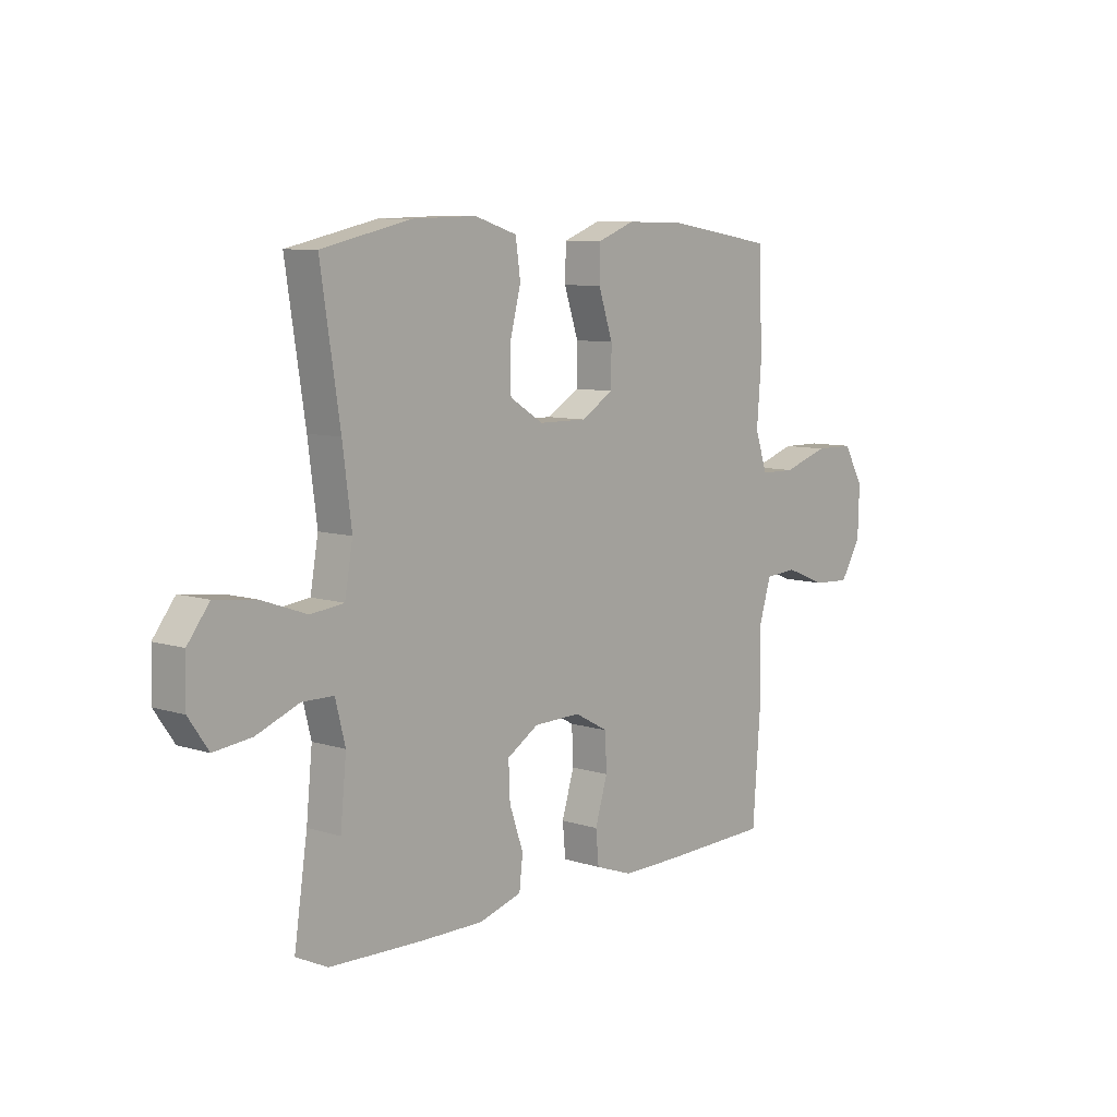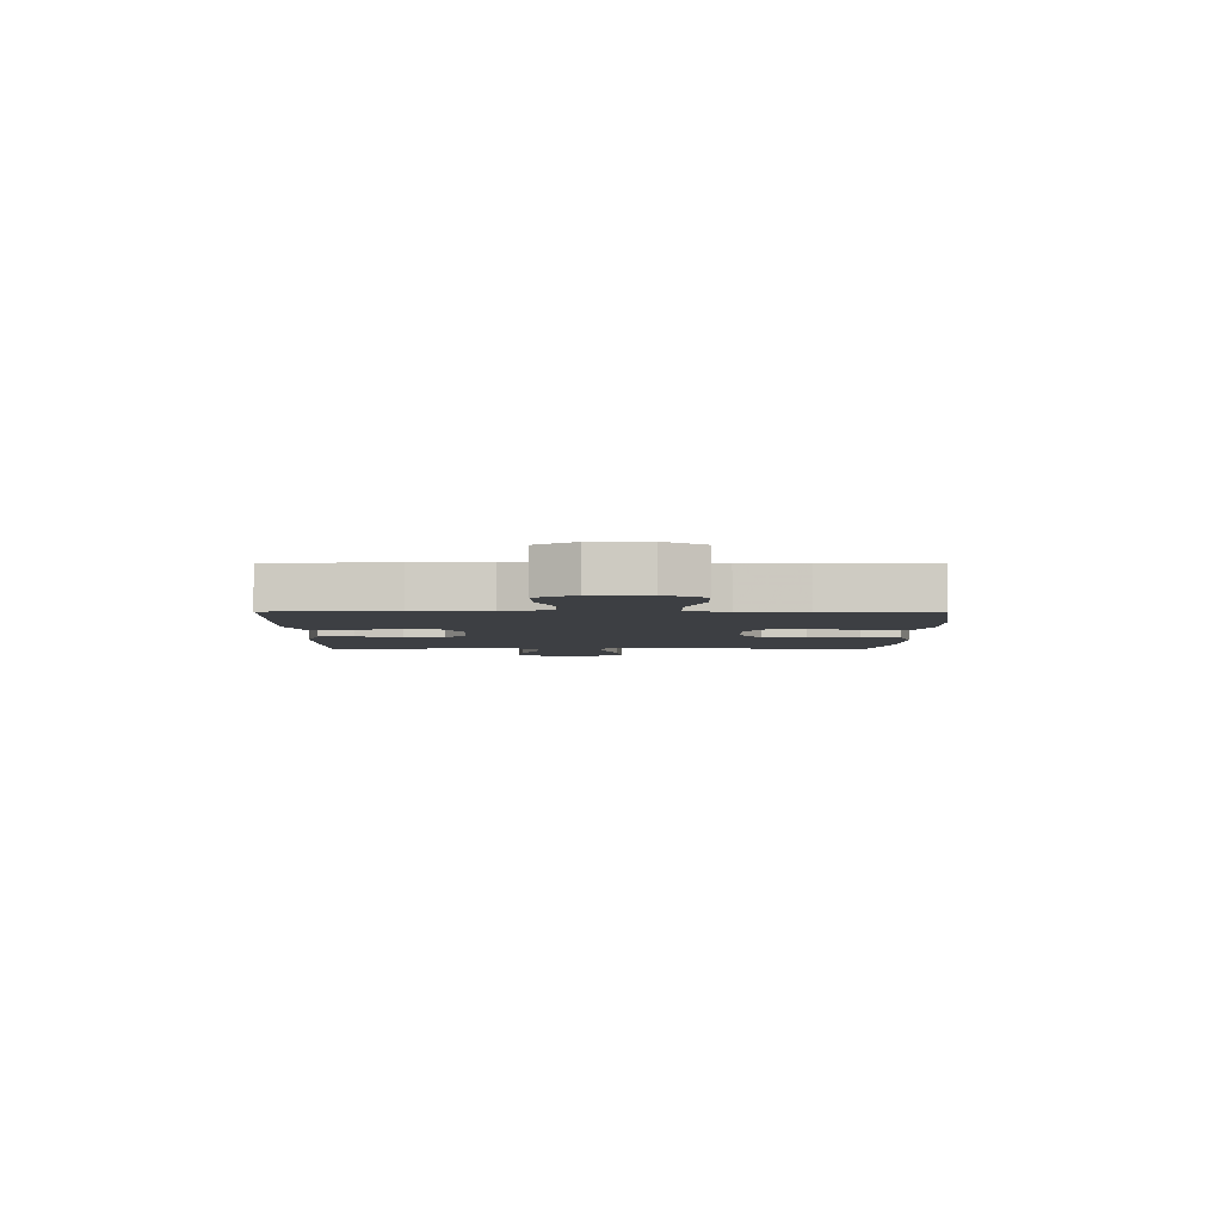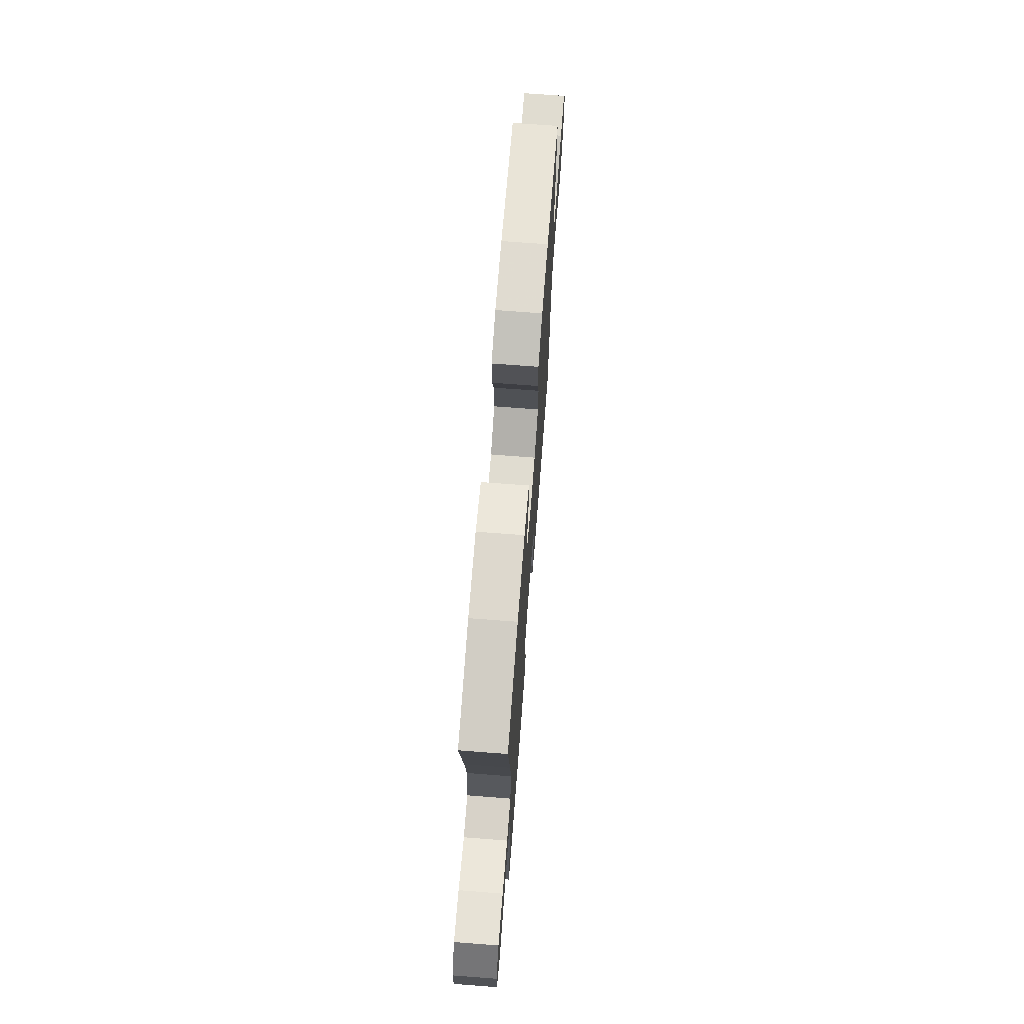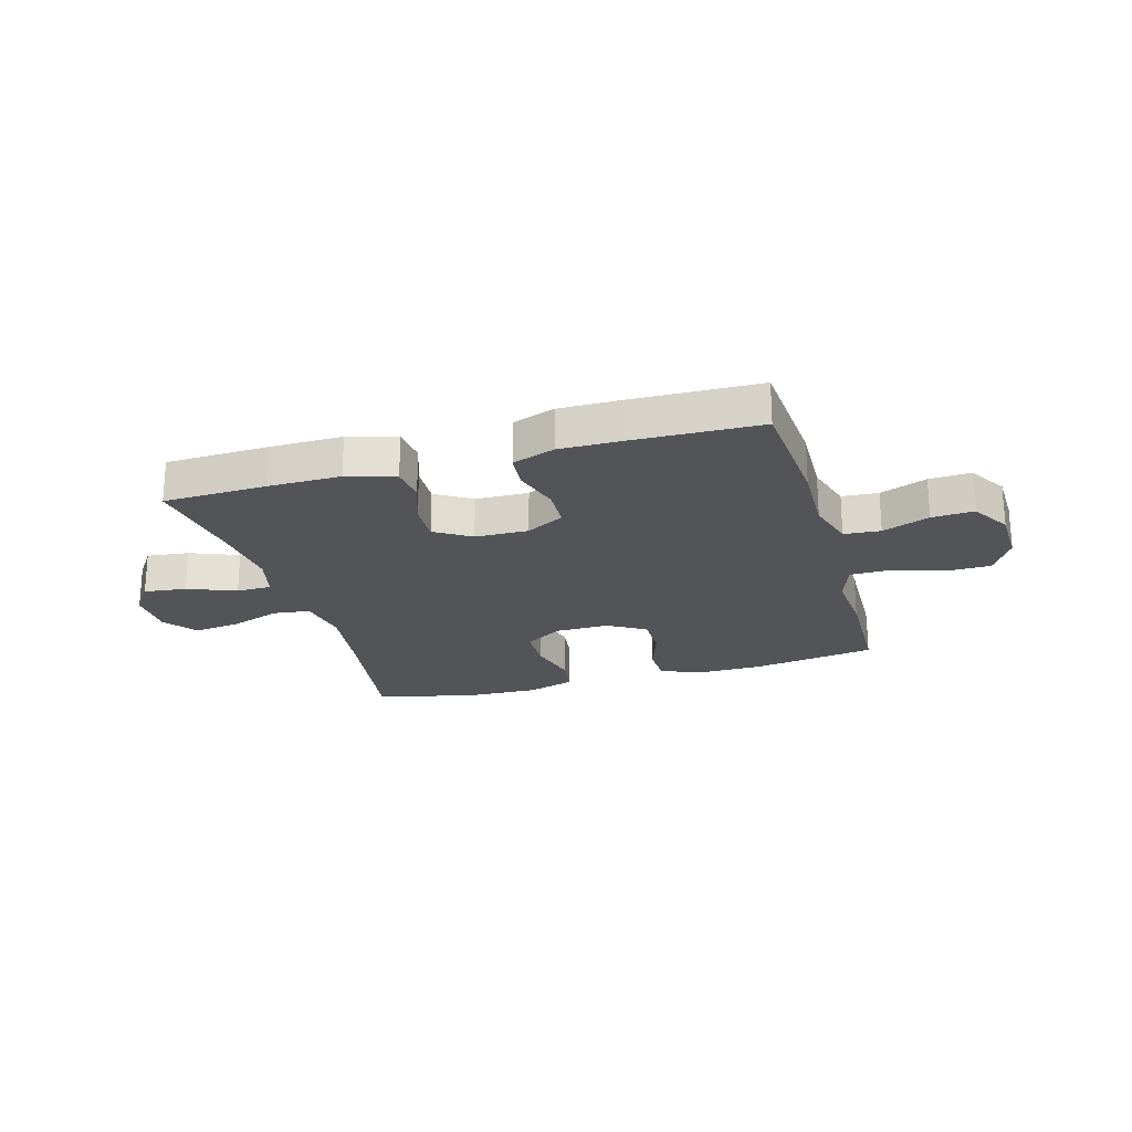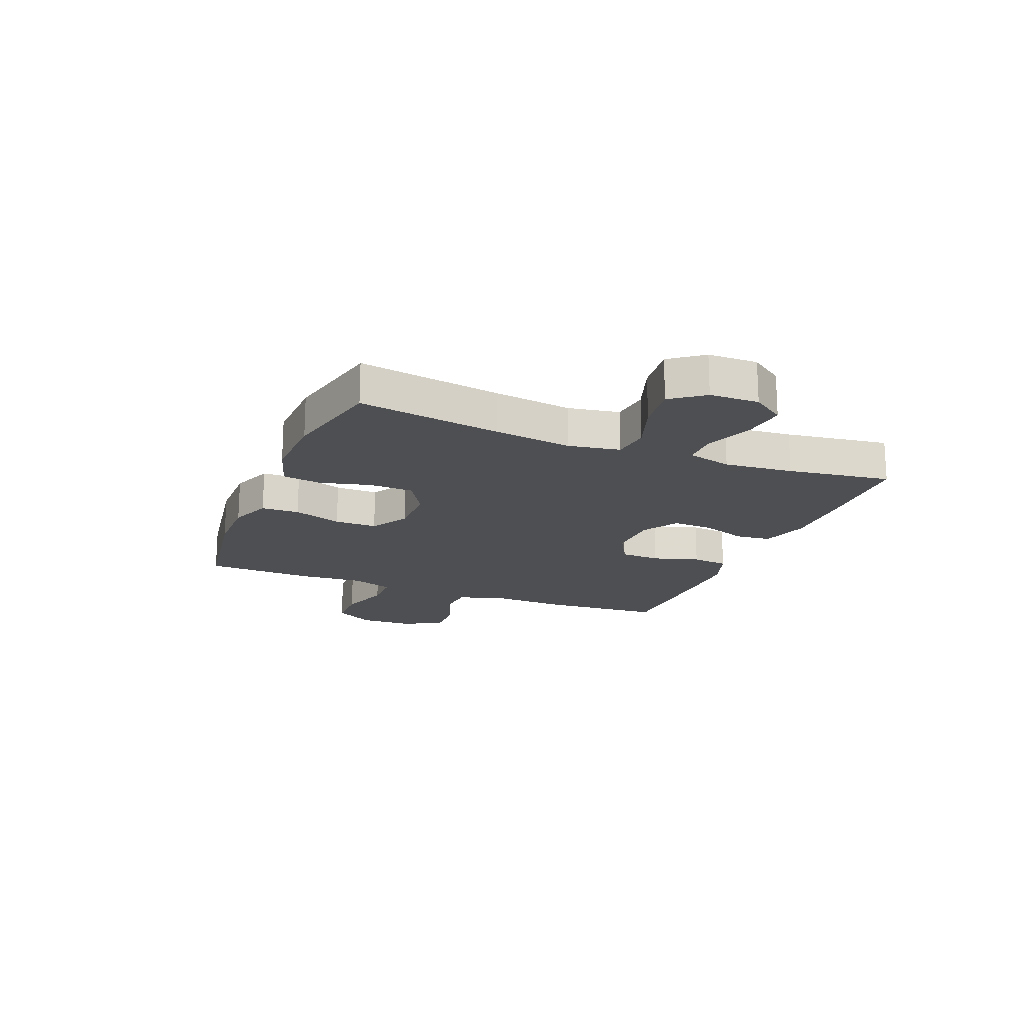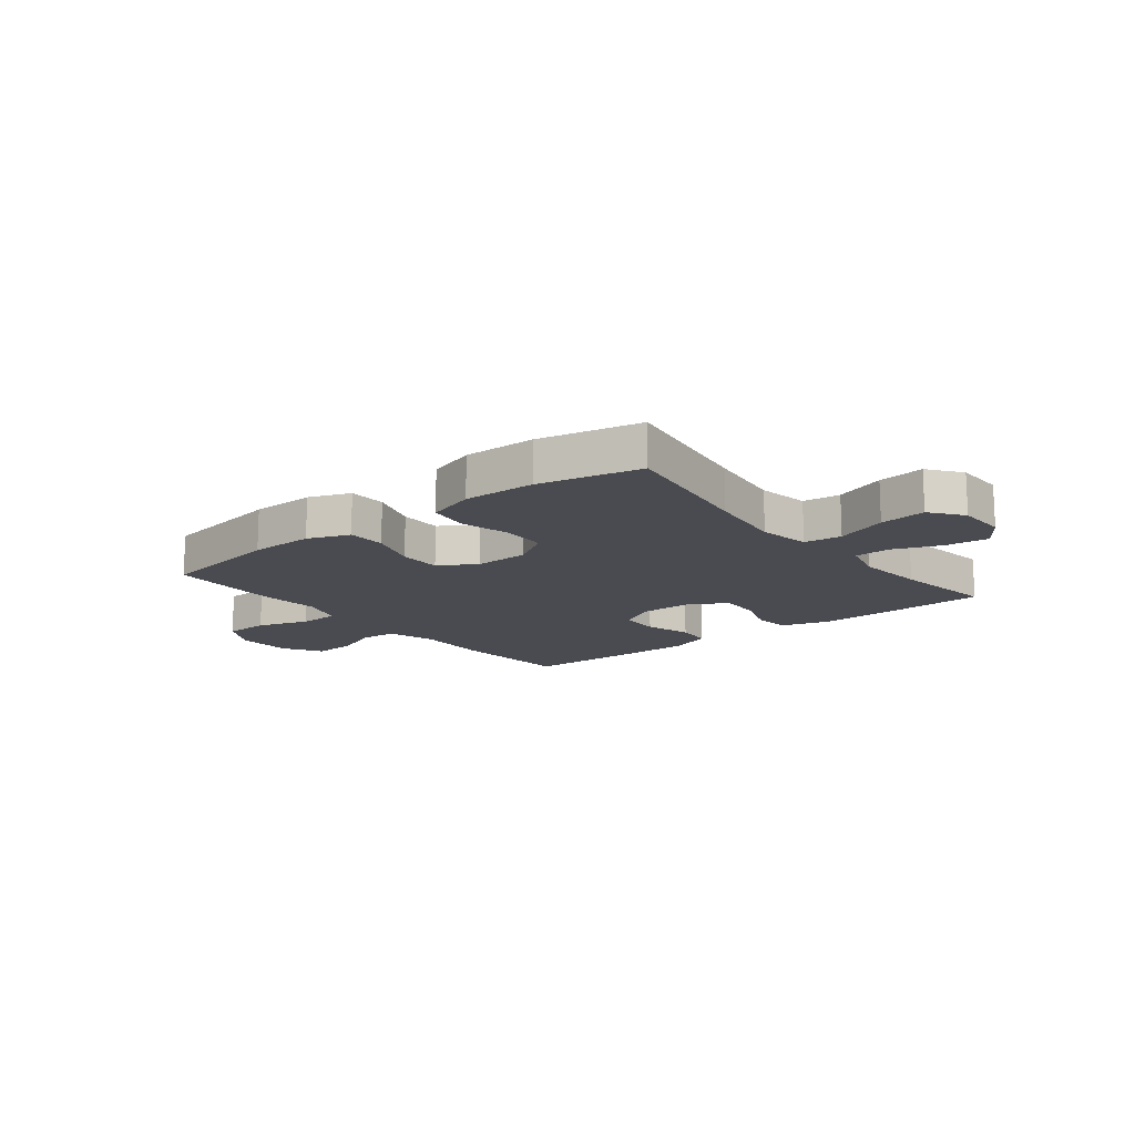
<metadata>
{"format":"obj","ext":"obj","renderer":"f3d","projection":"perspective","resolution":1024,"background":"white","views":[{"elev":8.3,"azim":131.2,"up":"+Z"},{"elev":-4.1,"azim":-90.6,"up":"+Y"},{"elev":70.3,"azim":94.4,"up":"+Z"},{"elev":-22.9,"azim":-164.0,"up":"+Y"},{"elev":-18.2,"azim":68.0,"up":"+Y"},{"elev":-14.5,"azim":38.5,"up":"+Y"}]}
</metadata>
<code>
v 0.5 0.07 -0.5
v 0.316 0.07 -0.506
v 0.186 0.07 -0.507
v 0.1 0.07 -0.481
v 0.093 0.07 -0.418
v 0.121 0.07 -0.337
v 0.124 0.07 -0.265
v 0.06 0.07 -0.225
v -0.035 0.07 -0.223
v -0.103 0.07 -0.26
v -0.106 0.07 -0.332
v -0.081 0.07 -0.415
v -0.087 0.07 -0.48
v -0.163 0.07 -0.507
v -0.277 0.07 -0.506
v -0.5 0.07 -0.5
v -0.516 0.07 -0.282
v -0.512 0.07 -0.151
v -0.538 0.07 -0.065
v -0.603 0.07 -0.06
v -0.687 0.07 -0.093
v -0.762 0.07 -0.097
v -0.804 0.07 -0.028
v -0.807 0.07 0.072
v -0.766 0.07 0.143
v -0.686 0.07 0.144
v -0.593 0.07 0.114
v -0.522 0.07 0.115
v -0.497 0.07 0.189
v -0.506 0.07 0.304
v -0.5 0.07 0.5
v -0.277 0.07 0.535
v -0.162 0.07 0.536
v -0.088 0.07 0.507
v -0.086 0.07 0.439
v -0.115 0.07 0.352
v -0.115 0.07 0.276
v -0.048 0.07 0.236
v 0.048 0.07 0.237
v 0.116 0.07 0.279
v 0.118 0.07 0.358
v 0.095 0.07 0.448
v 0.105 0.07 0.518
v 0.191 0.07 0.545
v 0.319 0.07 0.541
v 0.5 0.07 0.5
v 0.461 0.07 0.245
v 0.443 0.07 0.106
v 0.459 0.07 0.014
v 0.526 0.07 0.006
v 0.617 0.07 0.038
v 0.7 0.07 0.048
v 0.744 0.07 -0.01
v 0.746 0.07 -0.098
v 0.706 0.07 -0.156
v 0.63 0.07 -0.147
v 0.544 0.07 -0.113
v 0.481 0.07 -0.114
v 0.461 0.07 -0.193
v 0.473 0.07 -0.316
v 0.5 0 -0.5
v 0.316 0 -0.506
v 0.186 0 -0.507
v 0.1 0 -0.481
v 0.093 0 -0.418
v 0.121 0 -0.337
v 0.124 0 -0.265
v 0.06 0 -0.225
v -0.035 0 -0.223
v -0.103 0 -0.26
v -0.106 0 -0.332
v -0.081 0 -0.415
v -0.087 0 -0.48
v -0.163 0 -0.507
v -0.277 0 -0.506
v -0.5 0 -0.5
v -0.516 0 -0.282
v -0.512 0 -0.151
v -0.538 0 -0.065
v -0.603 0 -0.06
v -0.687 0 -0.093
v -0.762 0 -0.097
v -0.804 0 -0.028
v -0.807 0 0.072
v -0.766 0 0.143
v -0.686 0 0.144
v -0.593 0 0.114
v -0.522 0 0.115
v -0.497 0 0.189
v -0.506 0 0.304
v -0.5 0 0.5
v -0.277 0 0.535
v -0.162 0 0.536
v -0.088 0 0.507
v -0.086 0 0.439
v -0.115 0 0.352
v -0.115 0 0.276
v -0.048 0 0.236
v 0.048 0 0.237
v 0.116 0 0.279
v 0.118 0 0.358
v 0.095 0 0.448
v 0.105 0 0.518
v 0.191 0 0.545
v 0.319 0 0.541
v 0.5 0 0.5
v 0.461 0 0.245
v 0.443 0 0.106
v 0.459 0 0.014
v 0.526 0 0.006
v 0.617 0 0.038
v 0.7 0 0.048
v 0.744 0 -0.01
v 0.746 0 -0.098
v 0.706 0 -0.156
v 0.63 0 -0.147
v 0.544 0 -0.113
v 0.481 0 -0.114
v 0.461 0 -0.193
v 0.473 0 -0.316
f 55 56 57
f 54 55 57
f 53 54 57
f 52 53 57
f 51 52 57
f 50 51 57
f 49 50 57 58
f 48 49 58 59
f 45 46 47
f 44 45 47
f 43 44 47
f 42 43 47
f 41 42 47
f 40 41 47 48
f 39 40 48 59
f 34 35 36
f 33 34 36
f 32 33 36
f 31 32 36
f 30 31 36
f 29 30 36
f 28 29 36 37
f 25 26 27
f 24 25 27
f 23 24 27
f 22 23 27
f 21 22 27
f 20 21 27
f 19 20 27 28
f 28 37 38
f 19 28 38
f 18 19 38
f 16 17 18
f 15 16 18
f 14 15 18
f 13 14 18
f 12 13 18
f 11 12 18
f 4 5 6
f 3 4 6
f 2 3 6
f 1 2 6
f 60 1 6
f 60 6 7
f 59 60 7 8
f 39 59 8 9
f 38 39 9 10
f 18 38 10
f 10 11 18
f 117 116 115
f 117 115 114
f 117 114 113
f 117 113 112
f 117 112 111
f 117 111 110
f 118 117 110 109
f 119 118 109 108
f 107 106 105
f 107 105 104
f 107 104 103
f 107 103 102
f 107 102 101
f 108 107 101 100
f 119 108 100 99
f 96 95 94
f 96 94 93
f 96 93 92
f 96 92 91
f 96 91 90
f 96 90 89
f 97 96 89 88
f 87 86 85
f 87 85 84
f 87 84 83
f 87 83 82
f 87 82 81
f 87 81 80
f 88 87 80 79
f 98 97 88
f 98 88 79
f 98 79 78
f 78 77 76
f 78 76 75
f 78 75 74
f 78 74 73
f 78 73 72
f 78 72 71
f 66 65 64
f 66 64 63
f 66 63 62
f 66 62 61
f 66 61 120
f 67 66 120
f 68 67 120 119
f 69 68 119 99
f 70 69 99 98
f 70 98 78
f 78 71 70
f 1 61 62 2
f 2 62 63 3
f 3 63 64 4
f 4 64 65 5
f 5 65 66 6
f 6 66 67 7
f 7 67 68 8
f 8 68 69 9
f 9 69 70 10
f 10 70 71 11
f 11 71 72 12
f 12 72 73 13
f 13 73 74 14
f 14 74 75 15
f 15 75 76 16
f 16 76 77 17
f 17 77 78 18
f 18 78 79 19
f 19 79 80 20
f 20 80 81 21
f 21 81 82 22
f 22 82 83 23
f 23 83 84 24
f 24 84 85 25
f 25 85 86 26
f 26 86 87 27
f 27 87 88 28
f 28 88 89 29
f 29 89 90 30
f 30 90 91 31
f 31 91 92 32
f 32 92 93 33
f 33 93 94 34
f 34 94 95 35
f 35 95 96 36
f 36 96 97 37
f 37 97 98 38
f 38 98 99 39
f 39 99 100 40
f 40 100 101 41
f 41 101 102 42
f 42 102 103 43
f 43 103 104 44
f 44 104 105 45
f 45 105 106 46
f 46 106 107 47
f 47 107 108 48
f 48 108 109 49
f 49 109 110 50
f 50 110 111 51
f 51 111 112 52
f 52 112 113 53
f 53 113 114 54
f 54 114 115 55
f 55 115 116 56
f 56 116 117 57
f 57 117 118 58
f 58 118 119 59
f 59 119 120 60
f 60 120 61 1

</code>
